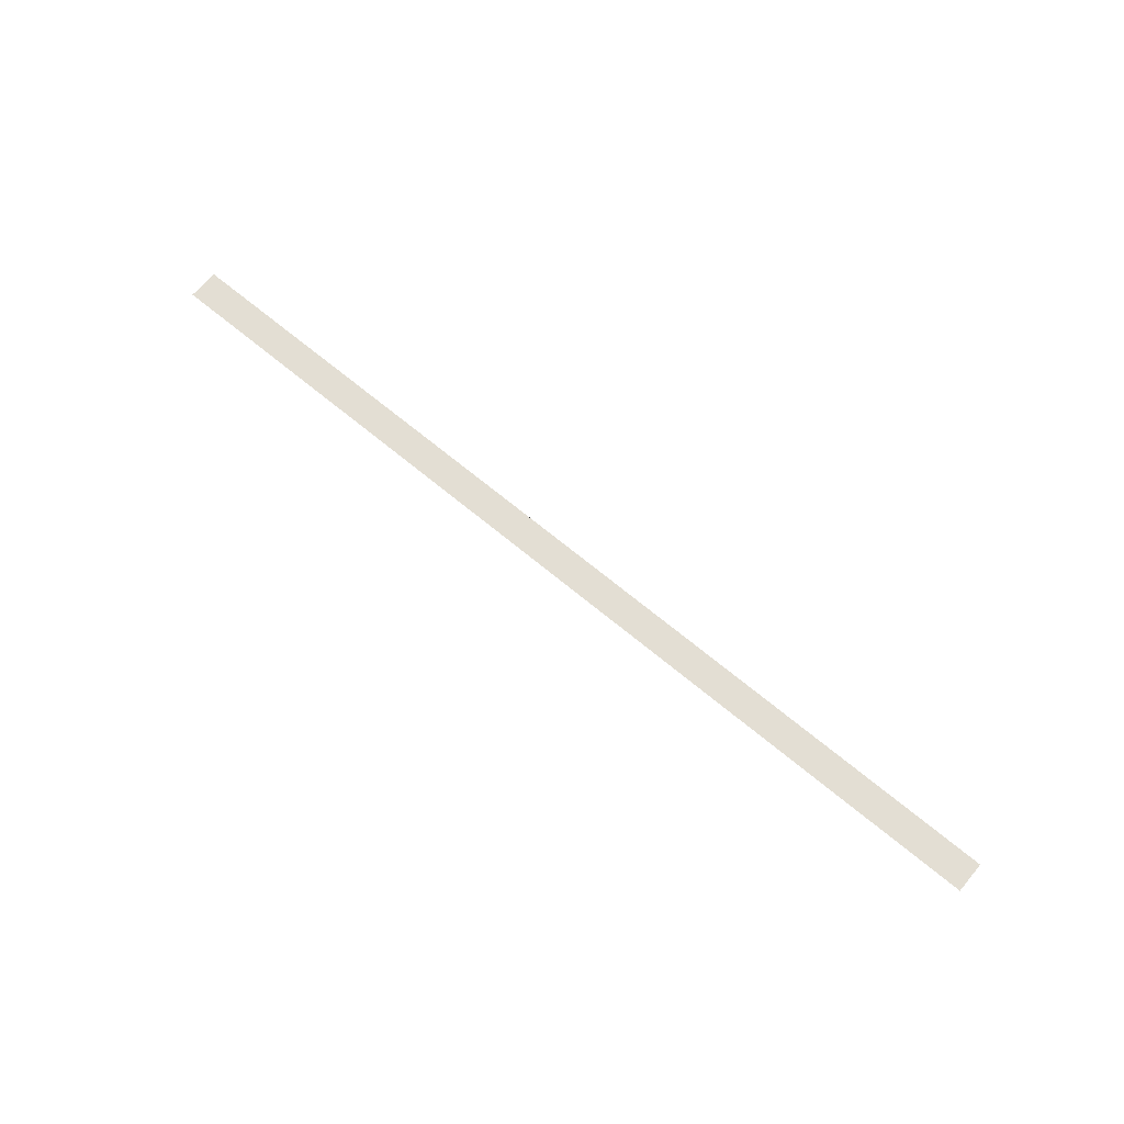
<metadata>
{"format":"obj","ext":"obj","renderer":"f3d","projection":"perspective","resolution":1024,"background":"white","views":[{"elev":67.2,"azim":-140.0,"up":"+Y"}]}
</metadata>
<code>
o wall_obb.012_Mesh.017
v 108.1 4.508 -213.2
v 109.8 4.508 -213.2
v 111.5 4.508 -213.2
v 113.2 4.508 -213.2
v 114.9 4.508 -213.2
v 116.6 4.508 -213.2
v 118.3 4.508 -213.2
v 120 4.508 -213.2
v 121.7 4.508 -213.2
v 123.4 4.508 -213.2
v 108.1 4.508 -213.7
v 109.8 4.508 -213.7
v 111.5 4.508 -213.7
v 113.2 4.508 -213.7
v 114.9 4.508 -213.7
v 116.6 4.508 -213.7
v 118.3 4.508 -213.7
v 120 4.508 -213.7
v 121.7 4.508 -213.7
v 123.4 4.508 -213.7
f 1 2 3 4 5 6 7 8 9 10 20 19 18 17 16 15 14 13 12 11

</code>
